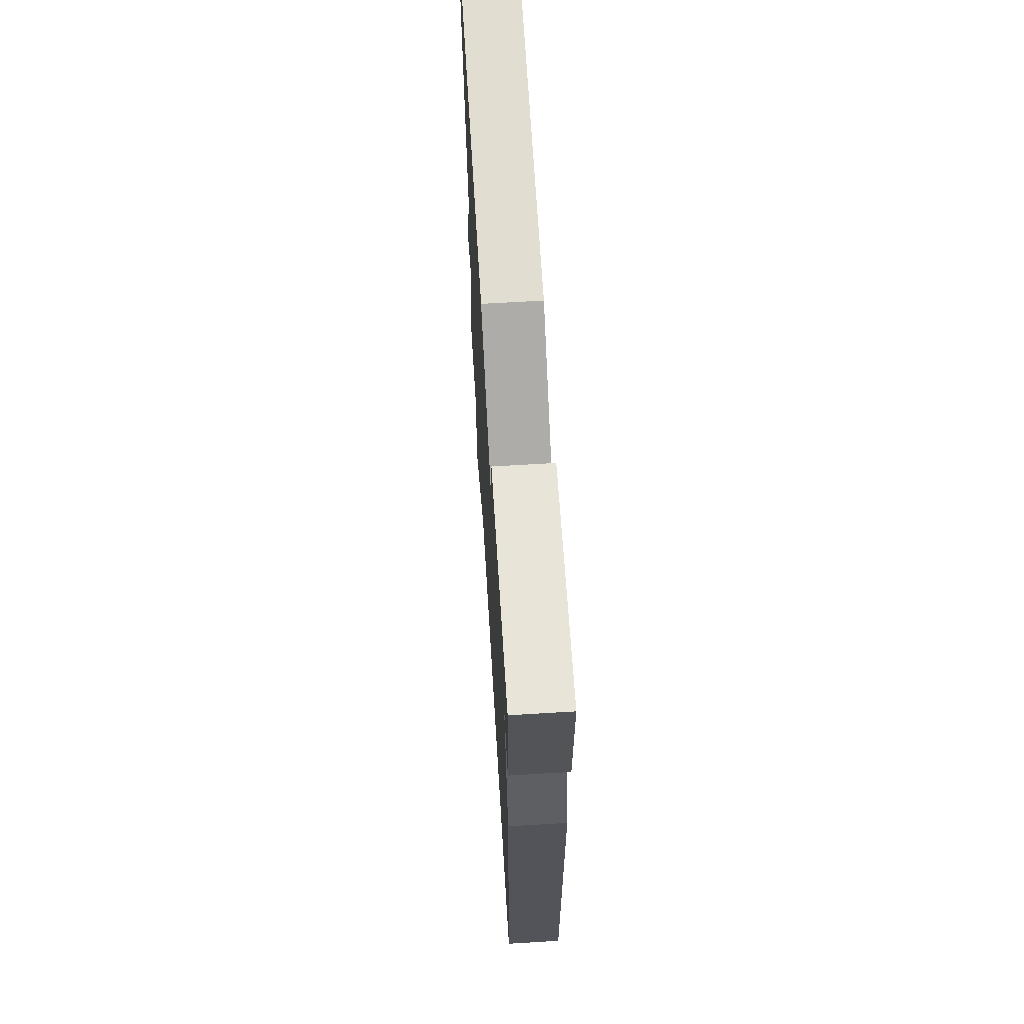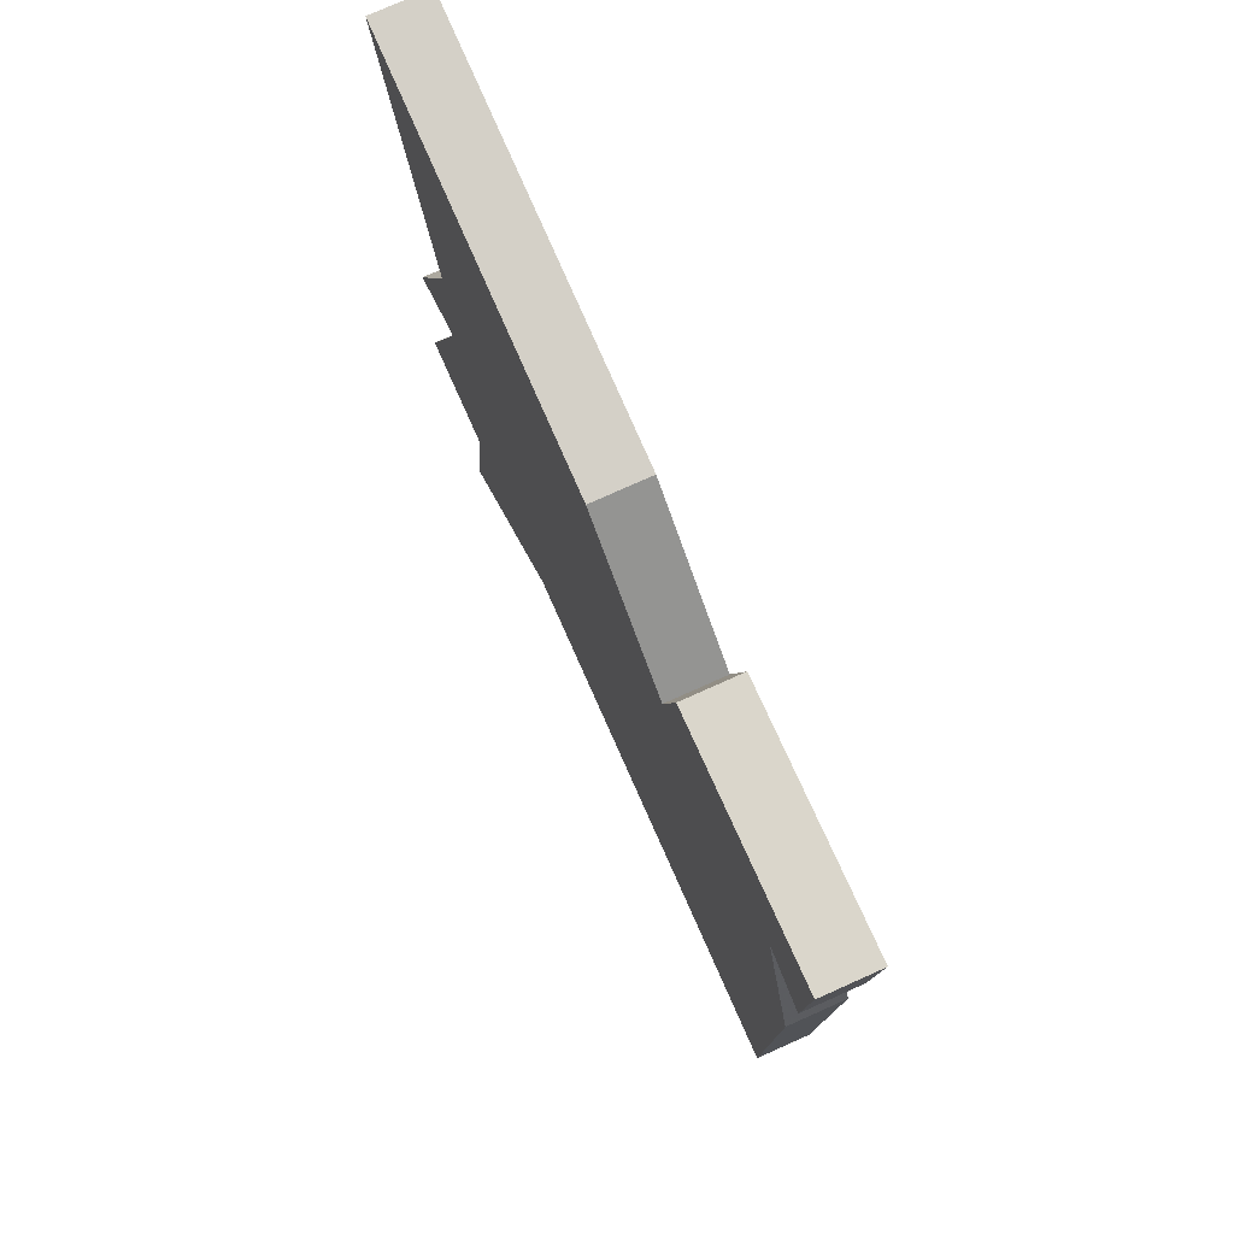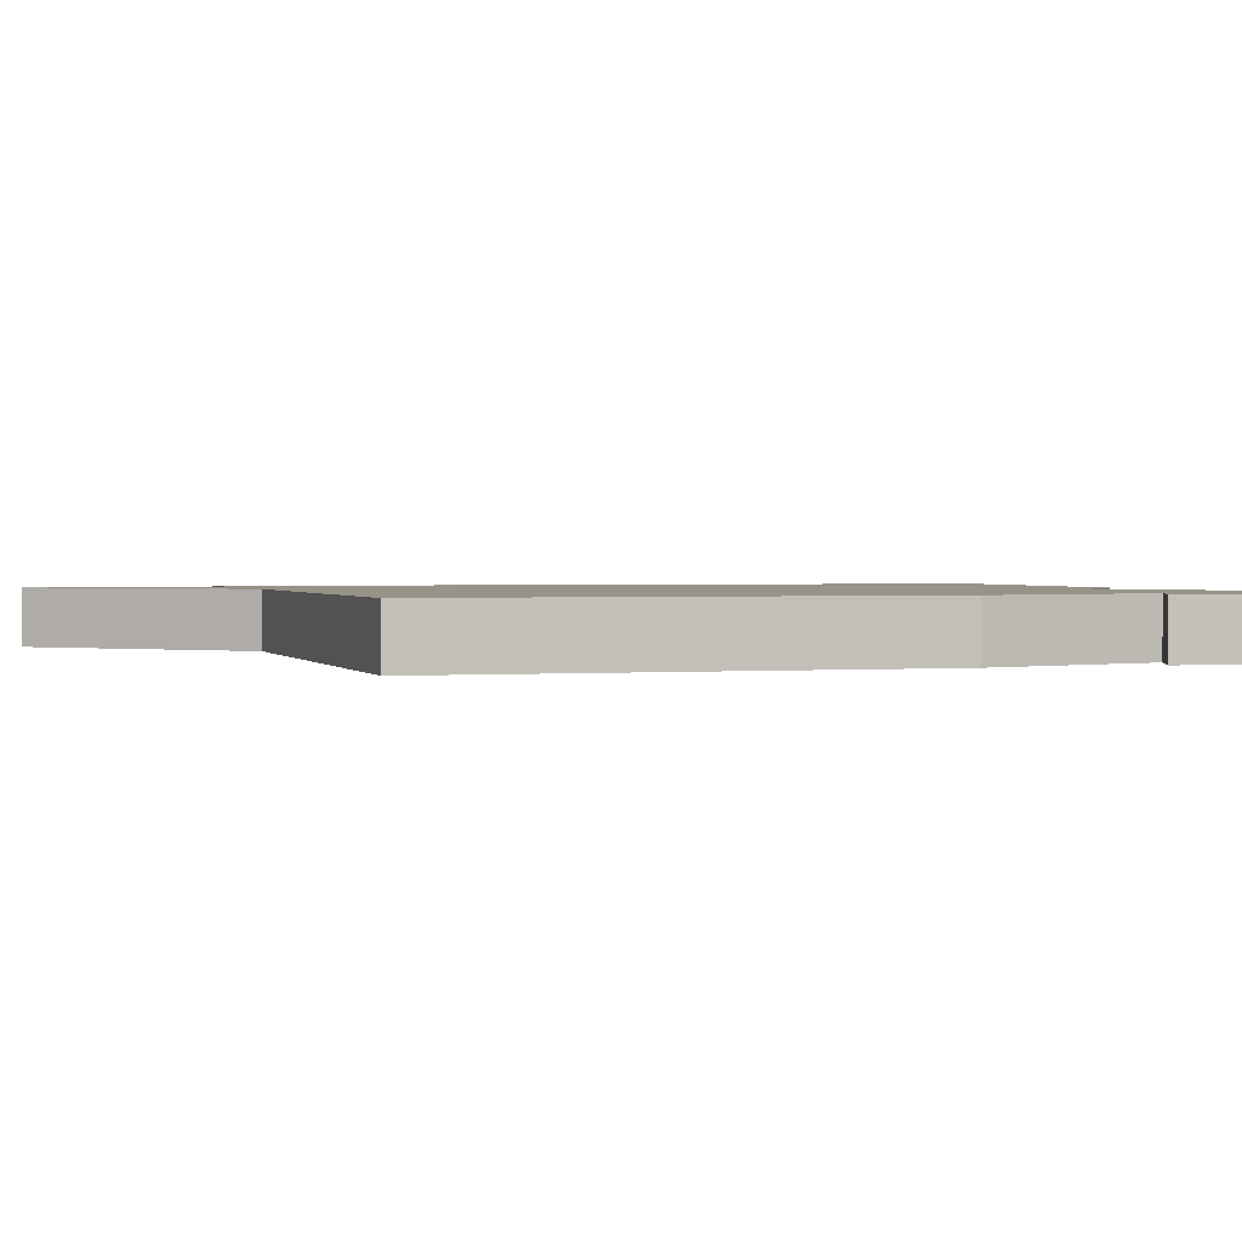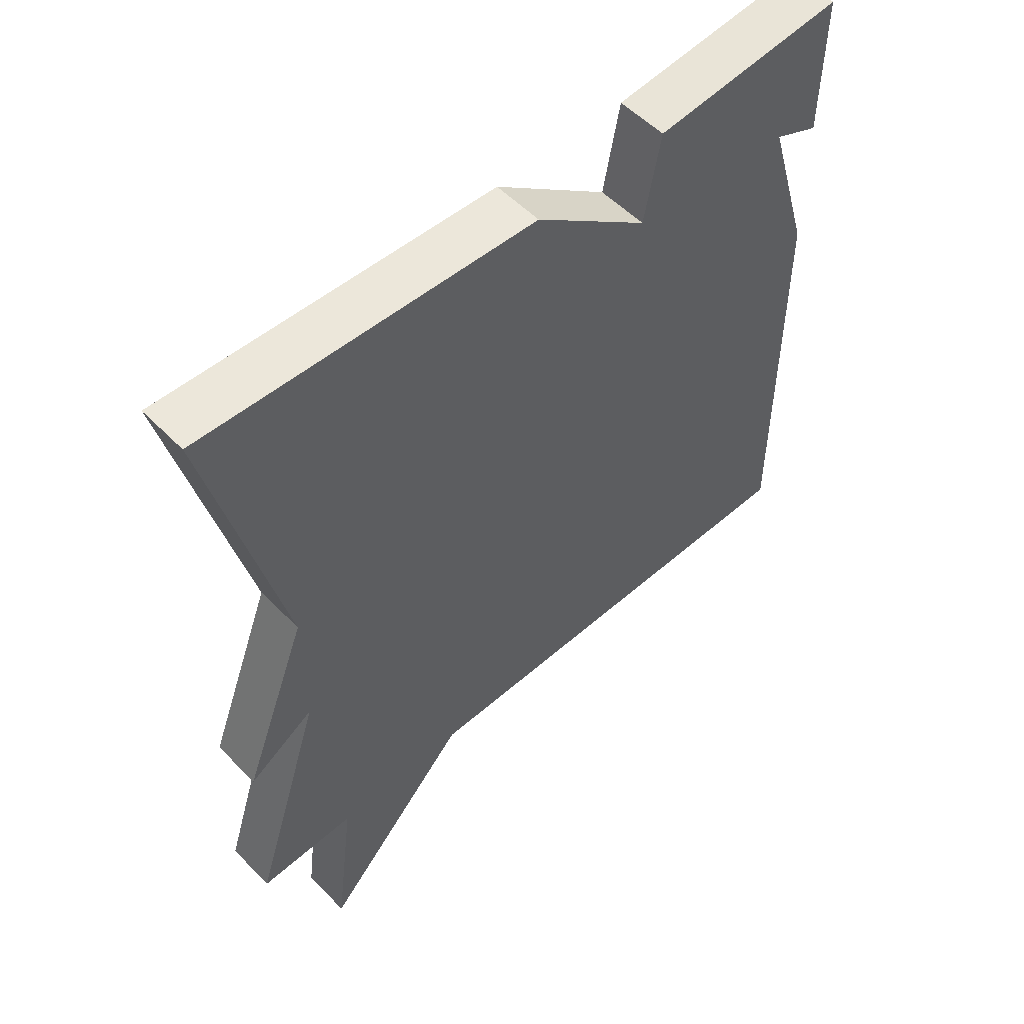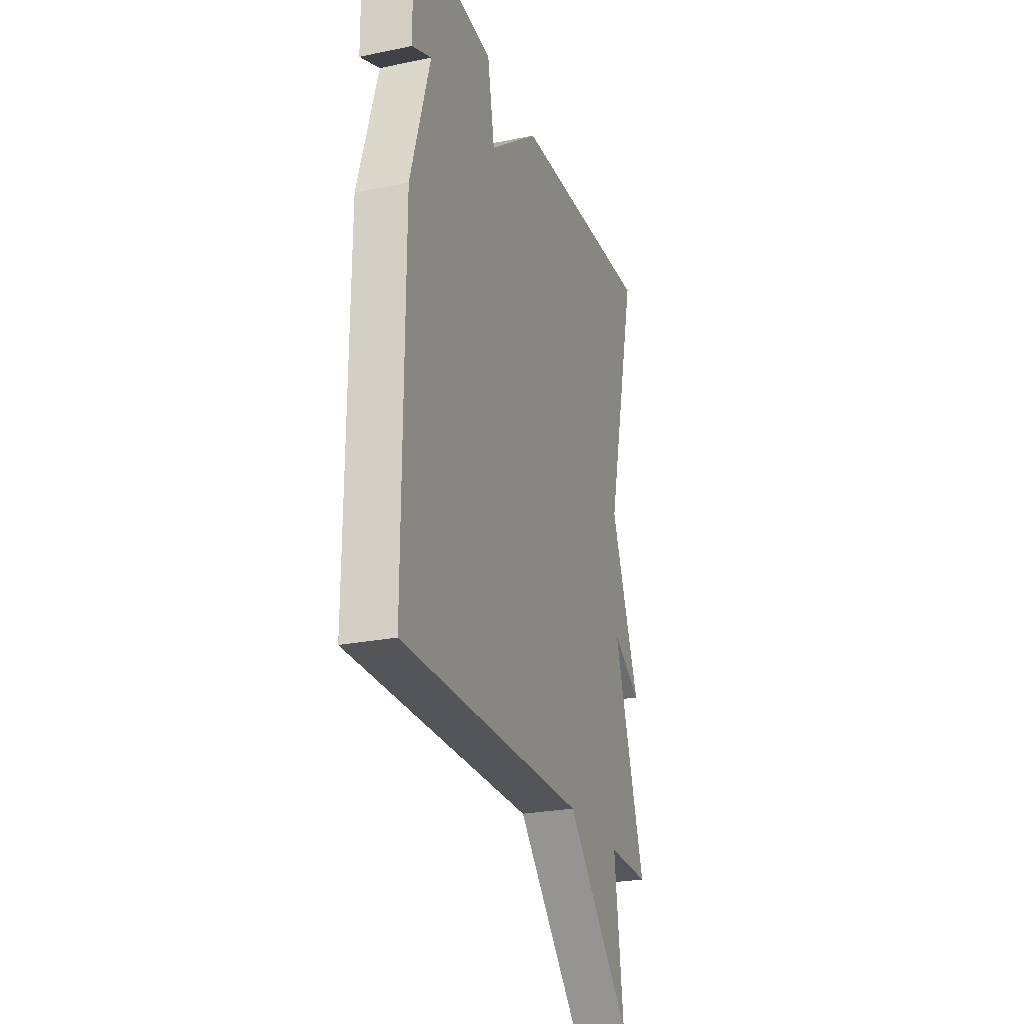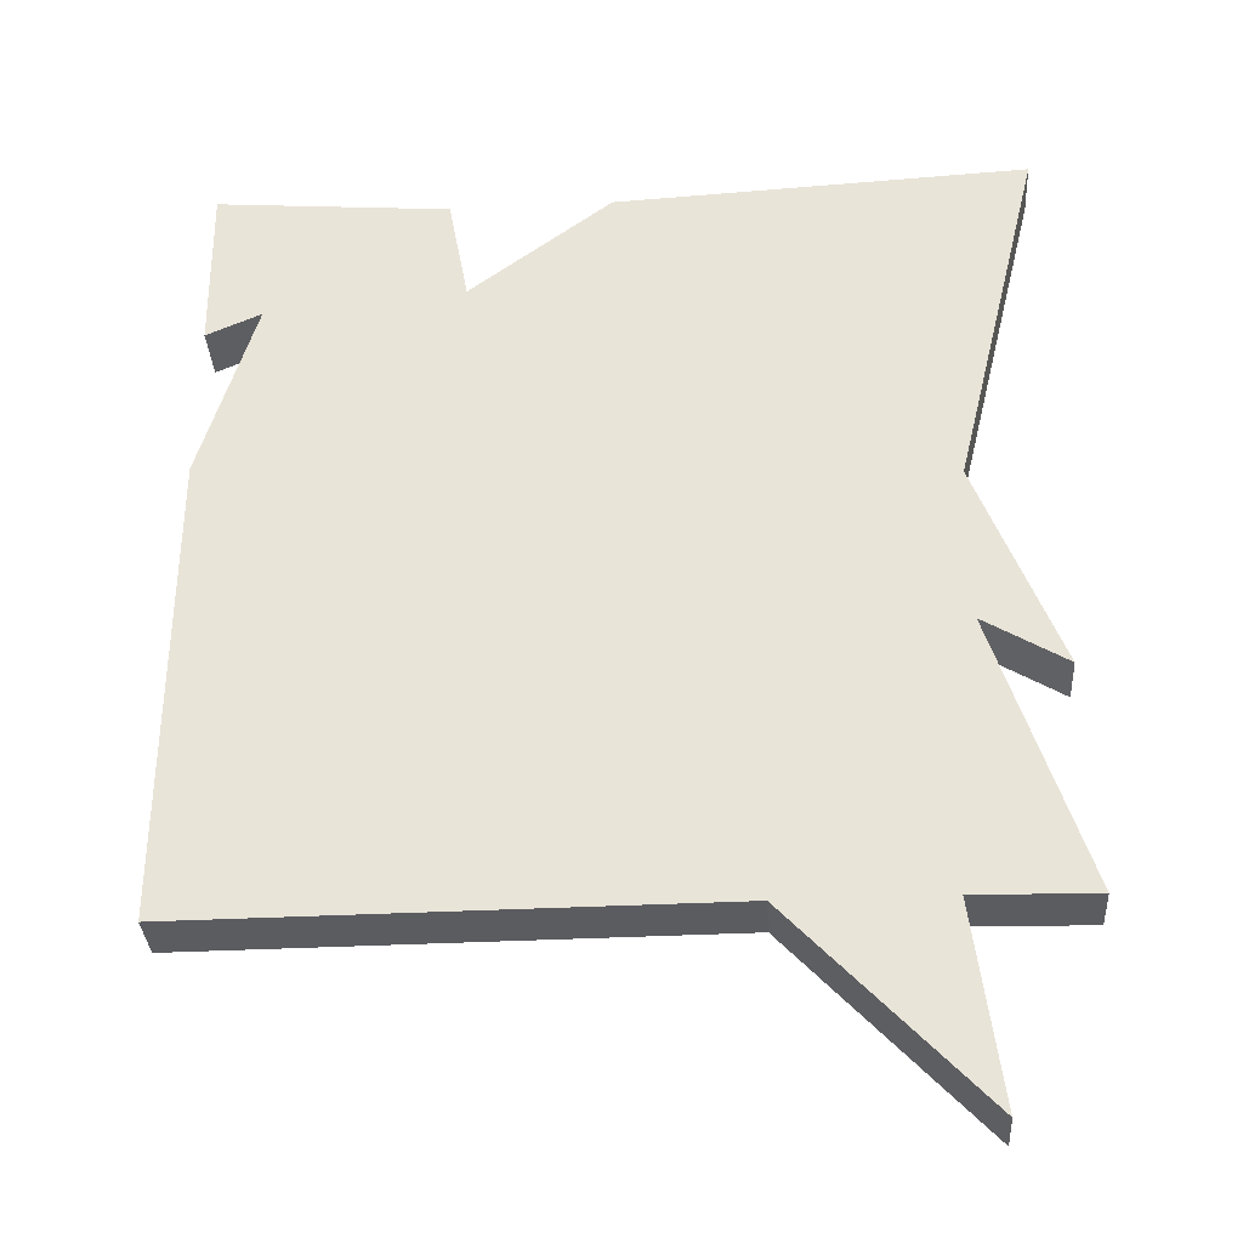
<metadata>
{"format":"obj","ext":"obj","renderer":"f3d","projection":"perspective","resolution":1024,"background":"white","views":[{"elev":66.1,"azim":-93.5,"up":"+Z"},{"elev":78.0,"azim":-114.0,"up":"+Z"},{"elev":1.4,"azim":-107.0,"up":"+Y"},{"elev":54.3,"azim":137.0,"up":"+Z"},{"elev":-25.1,"azim":-71.6,"up":"+Z"},{"elev":-34.0,"azim":3.6,"up":"+Z"}]}
</metadata>
<code>
v 0.5 0.07 0.5
v 0.39 0.07 0.043
v 0.491 0.07 -0.219
v 0.39 0.07 -0.157
v 0.5 0.07 -0.5
v 0.352 0.07 -0.497
v 0.383 0.07 -0.743
v 0.152 0.07 -0.497
v -0.5 0.07 -0.5
v -0.498 0.07 0.089
v -0.43 0.07 0.319
v -0.498 0.07 0.289
v -0.5 0.07 0.5
v -0.209 0.07 0.475
v -0.184 0.07 0.341
v -0.009 0.07 0.475
v 0.5 0 0.5
v 0.39 0 0.043
v 0.491 0 -0.219
v 0.39 0 -0.157
v 0.5 0 -0.5
v 0.352 0 -0.497
v 0.383 0 -0.743
v 0.152 0 -0.497
v -0.5 0 -0.5
v -0.498 0 0.089
v -0.43 0 0.319
v -0.498 0 0.289
v -0.5 0 0.5
v -0.209 0 0.475
v -0.184 0 0.341
v -0.009 0 0.475
f 15 16 1 2
f 13 14 15
f 2 3 4
f 15 2 4
f 13 15 4
f 11 12 13
f 4 5 6
f 13 4 6
f 11 13 6
f 8 9 10 11
f 6 7 8 11
f 18 17 32 31
f 31 30 29
f 20 19 18
f 20 18 31
f 20 31 29
f 29 28 27
f 22 21 20
f 22 20 29
f 22 29 27
f 27 26 25 24
f 27 24 23 22
f 1 17 18 2
f 2 18 19 3
f 3 19 20 4
f 4 20 21 5
f 5 21 22 6
f 6 22 23 7
f 7 23 24 8
f 8 24 25 9
f 9 25 26 10
f 10 26 27 11
f 11 27 28 12
f 12 28 29 13
f 13 29 30 14
f 14 30 31 15
f 15 31 32 16
f 16 32 17 1

</code>
